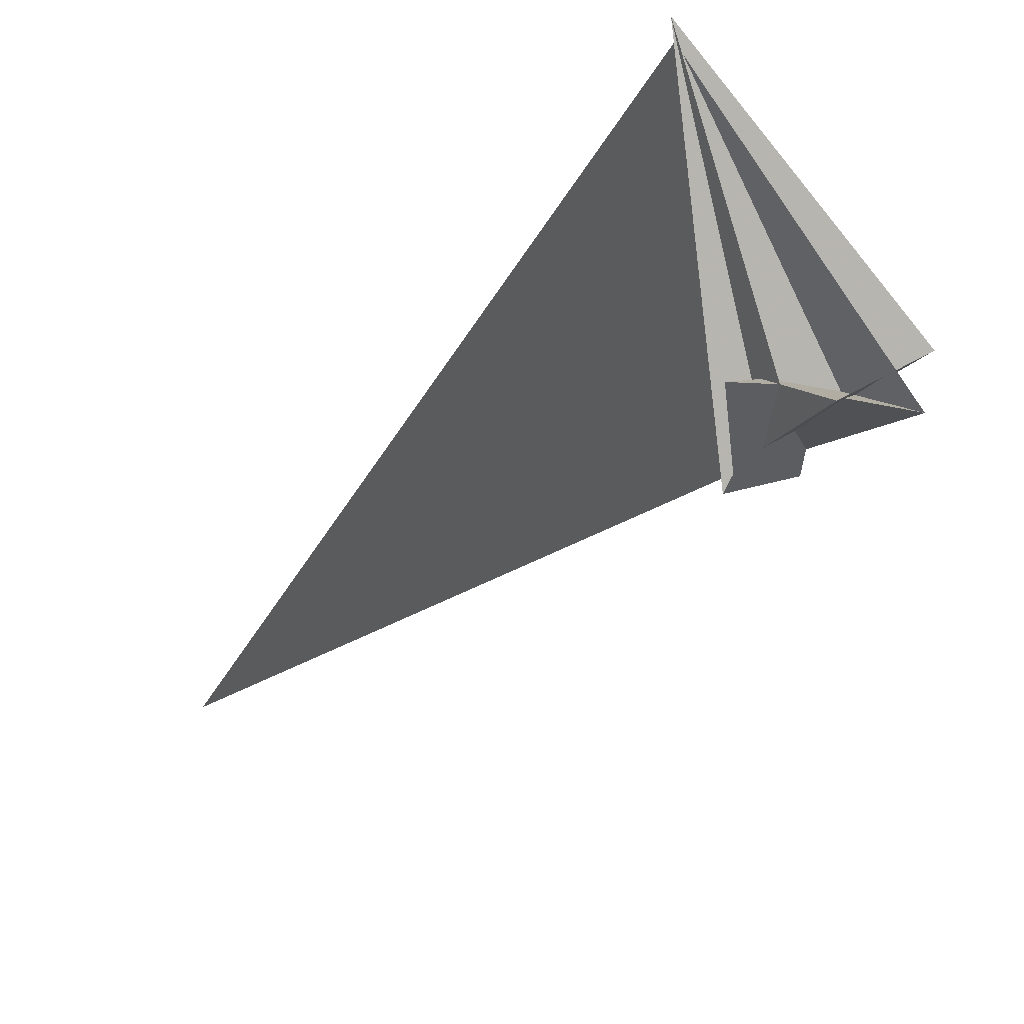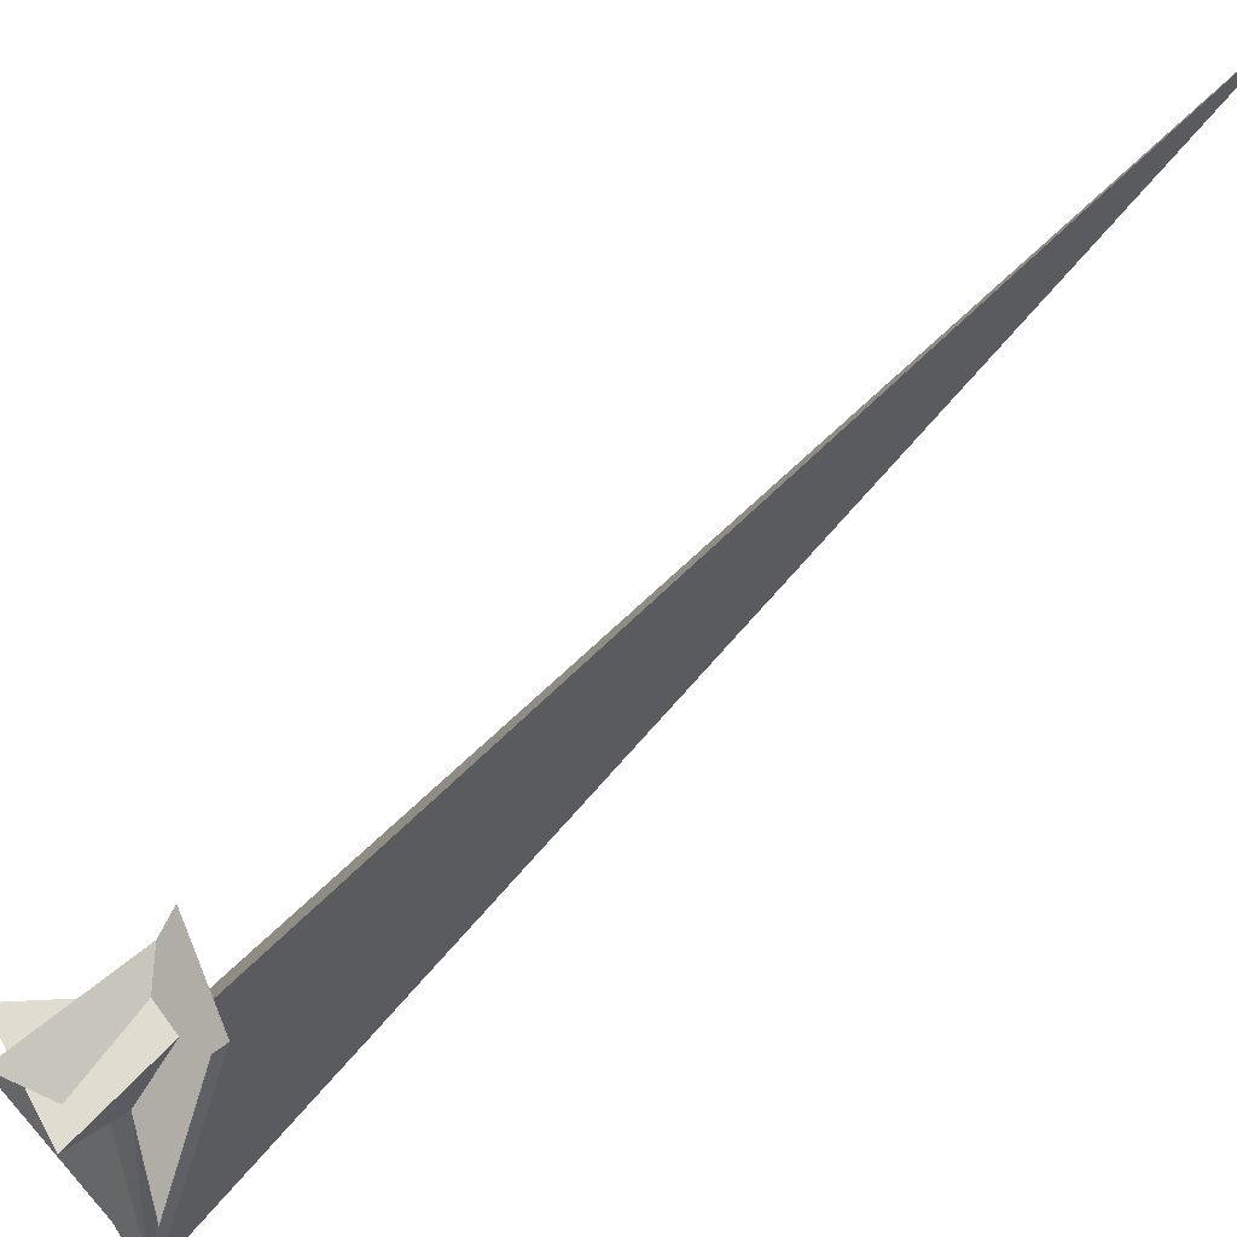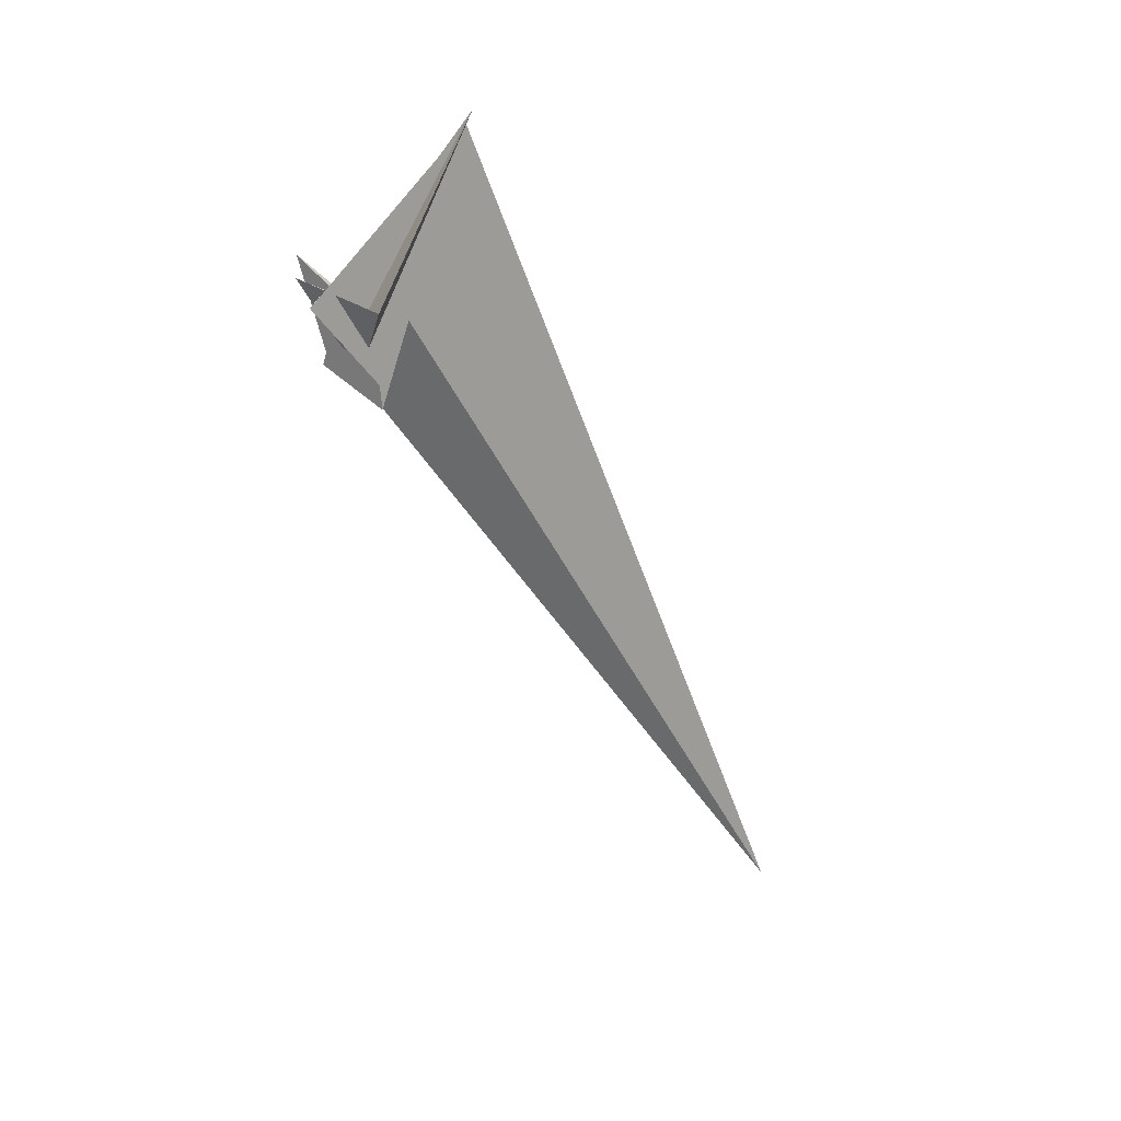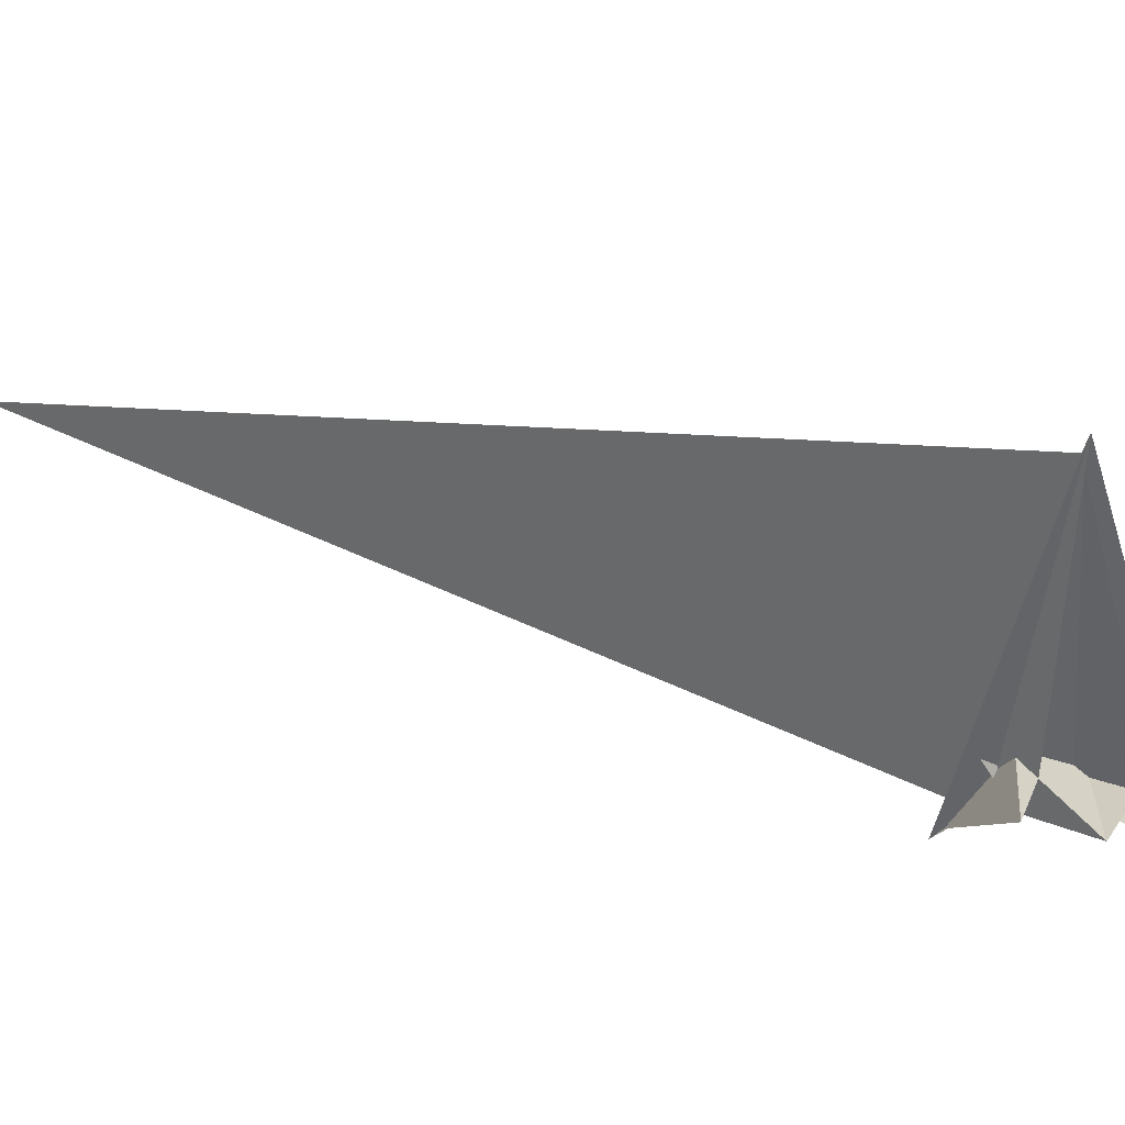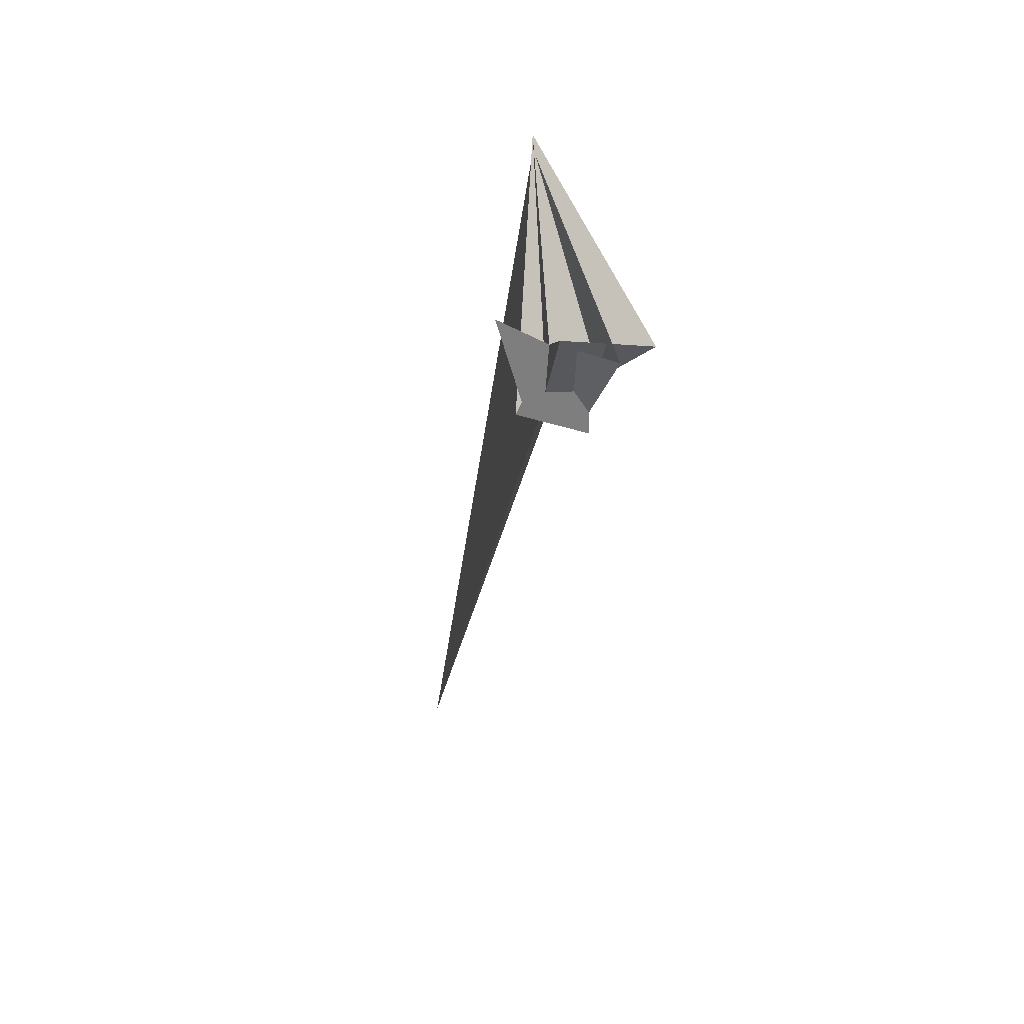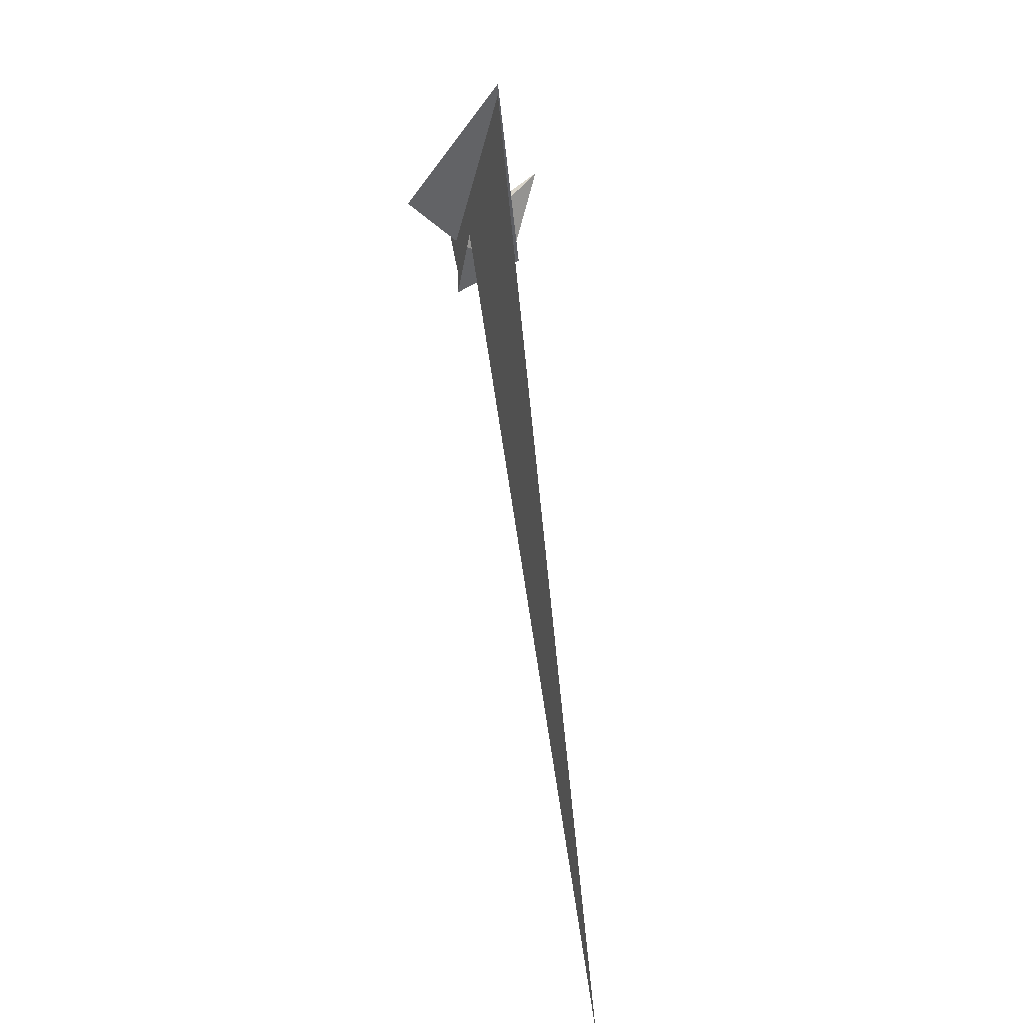
<metadata>
{"format":"obj","ext":"obj","renderer":"f3d","projection":"perspective","resolution":1024,"background":"white","views":[{"elev":-48.0,"azim":176.4,"up":"+Z"},{"elev":-70.1,"azim":-27.8,"up":"+Z"},{"elev":16.5,"azim":-93.0,"up":"+Y"},{"elev":-22.8,"azim":151.9,"up":"+Z"},{"elev":26.1,"azim":-155.5,"up":"+Y"},{"elev":20.5,"azim":27.1,"up":"+Y"}]}
</metadata>
<code>
v 9.807 30.4 -23.26
v -16.88 51.63 -60.76
v 79.16 177.3 94.19
v 82.21 190.2 99.99
v 18.68 -37.12 -16.79
v 23.91 -5.671 -5.902
v 366.7 -714.6 432.4
v 12.34 0.5555 -22.45
v 19.39 -30.86 -15.11
v 19.95 7.723 -10.46
v 19.07 3.363 -12.19
v 14.33 5.659 14.34
v 8.806 5.29 13.62
v 26.28 15.24 2.922
v 1.437 15.63 -3.35
v 46.47 63.32 -63.48
v -24.87 35.92 -39.37
v -28.78 10.8 -3.148
v -69.88 32.92 -45.27
v 11.47 12.37 3.771
v 11.45 -22.41 2.071
v 3.399 23.43 20.81
v -7.736 -22.38 0.1253
v -7.107 -23.66 -0.3575
v -81.65 29.68 14.78
v -10.71 12.48 14.69
v 4.405 17.5 18.38
v 17.67 -32.14 -12.45
v -16.32 -69.79 13.99
v 35.73 -37.82 -41.46
v 18.58 -31.8 -13.55
v -0.4045 -9.884 26.25
v 33.5 10.99 -9.838
v 11.31 -19 -19.24
v 4.177 2.388 -14.52
v 1.328 31.44 25.53
v 4.989 0.9744 -13.16
v 4.185 2.521 -14.23
v -16.93 -46.98 12.04
v 29.96 -31.04 -36.47
v -31.77 6.105 -5.837
v -29.08 0.4055 -2.834
v -13.01 -1.507 -14.75
v 19.33 4.206 -12.65
f 1 2 9 11 6 5 7 3 4 10 8
f 1 2 17 19 18 15 13 12 14 20 16
f 3 4 25 23 24 21 12 13 22 27 26
f 5 6 21 12 14 33 30 29 32 31 28
f 5 7 36 22 13 15 37 38 35 34 28
f 1 8 35 34 23 24 39 29 30 40 16
f 2 9 31 28 34 23 25 41 42 43 17
f 3 7 36 32 29 39 19 18 41 42 26
f 4 10 33 30 40 44 37 15 18 41 25
f 6 11 44 37 38 43 17 19 39 24 21
f 9 11 44 40 16 20 27 22 36 32 31
f 8 10 33 14 20 27 26 42 43 38 35

</code>
